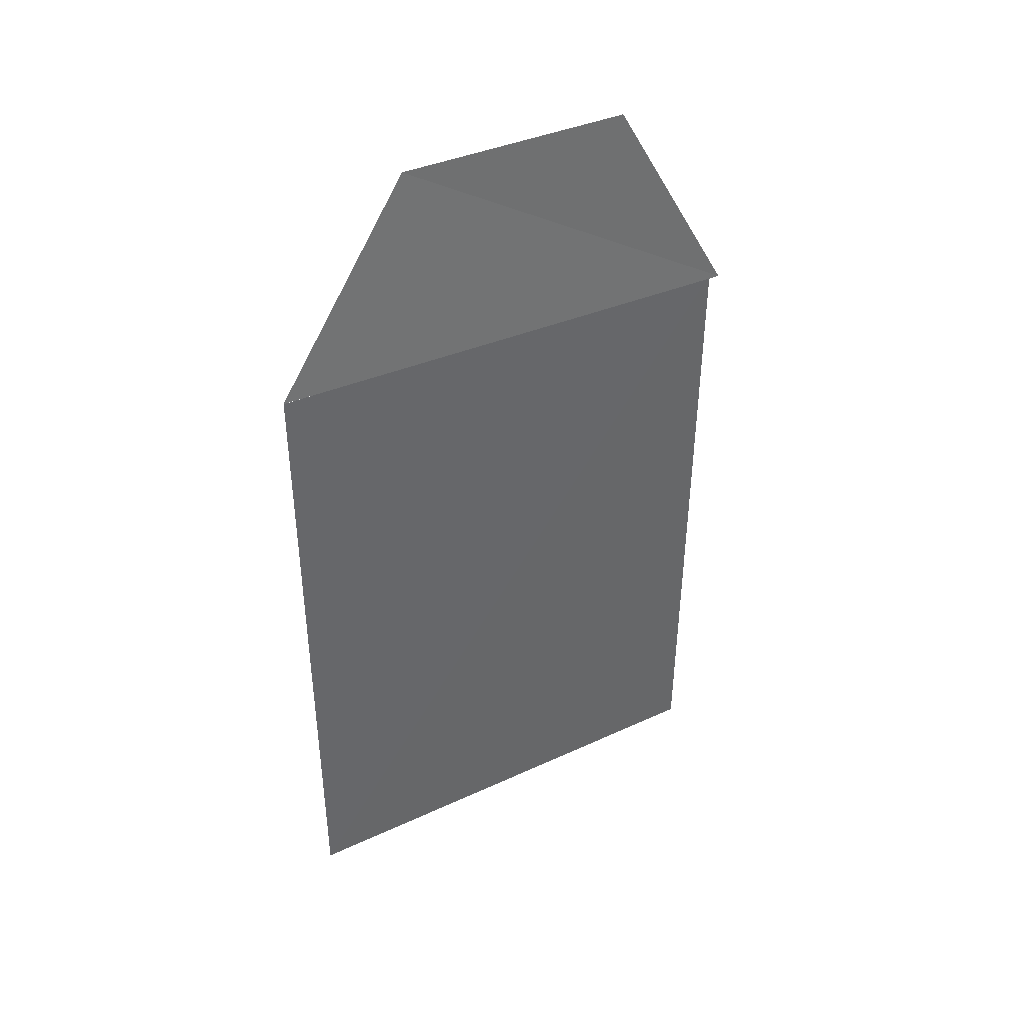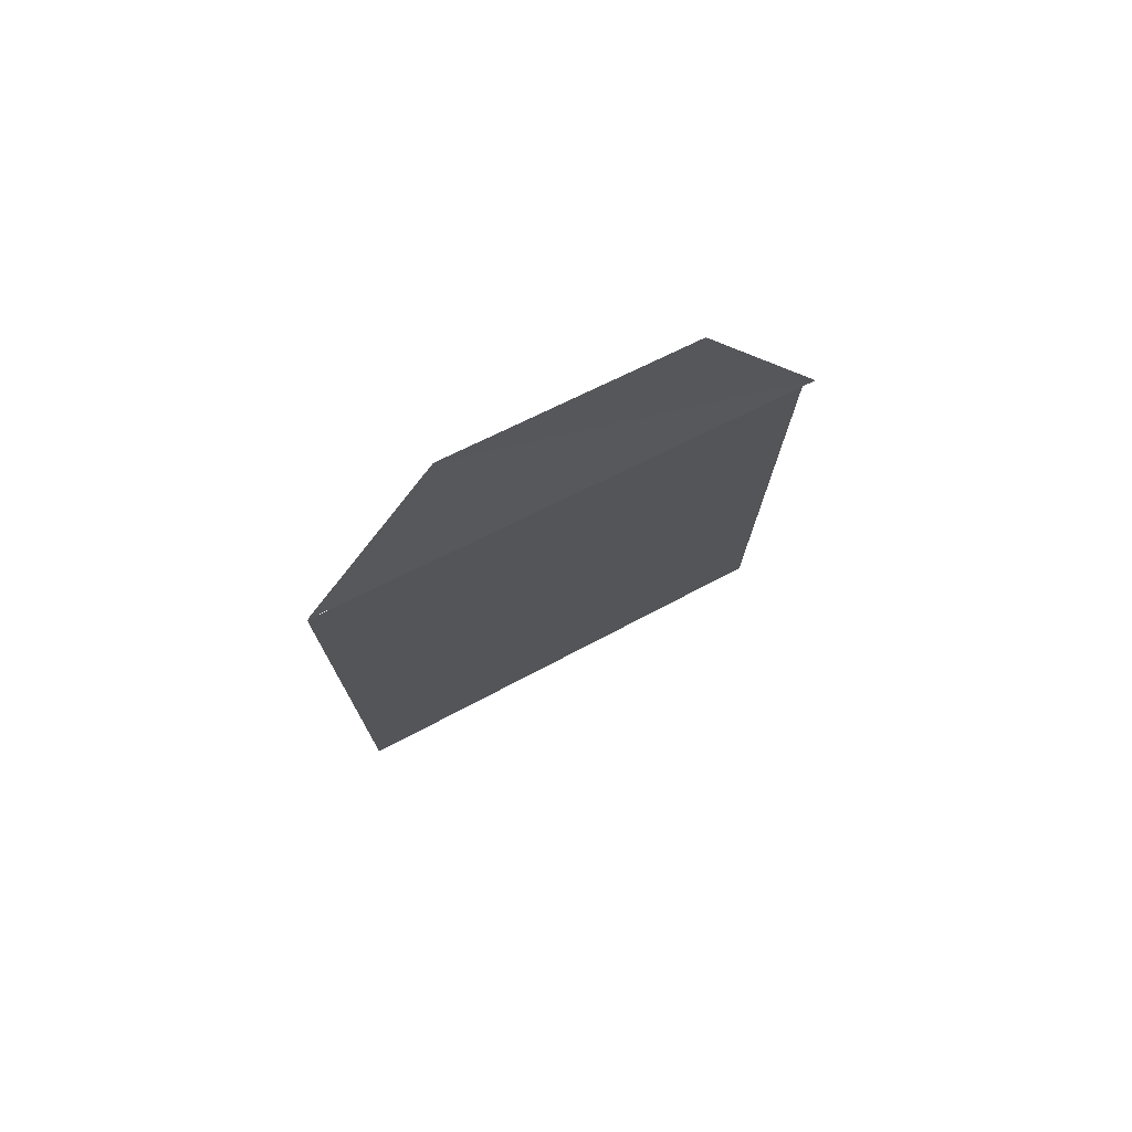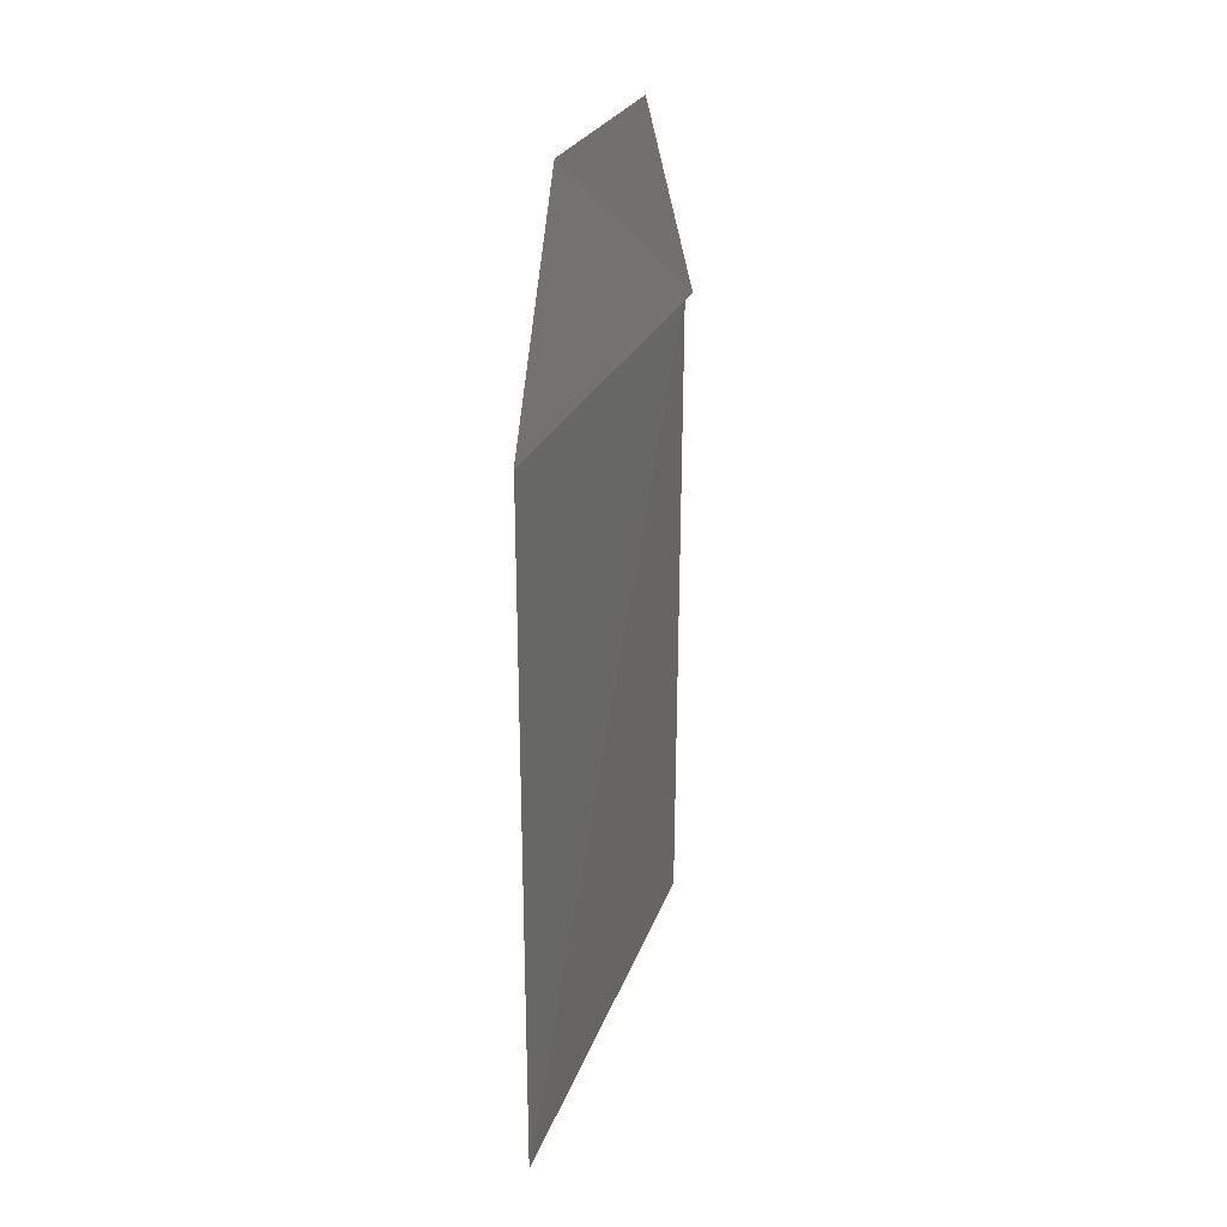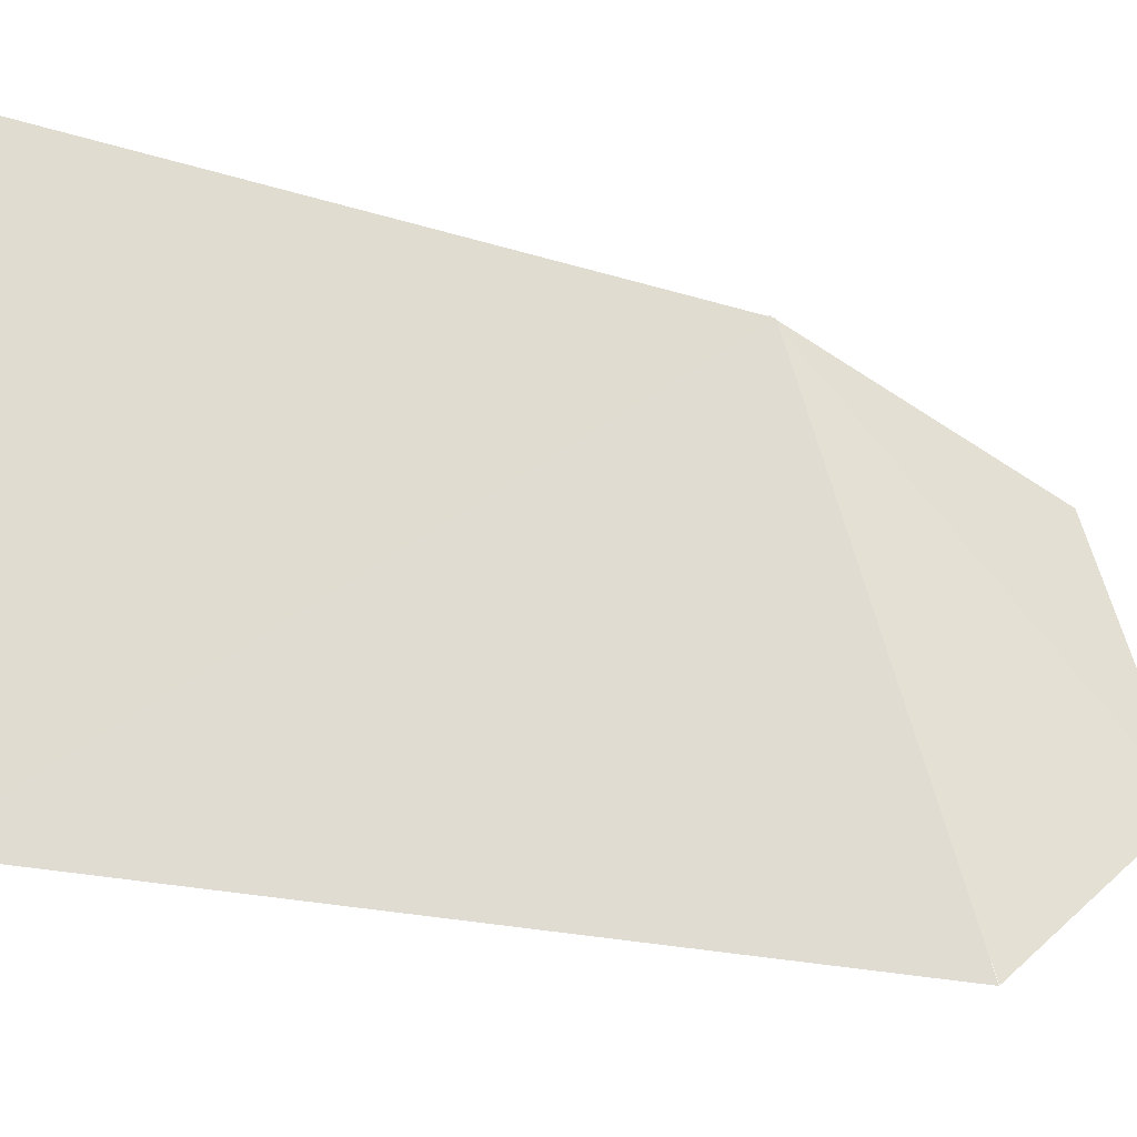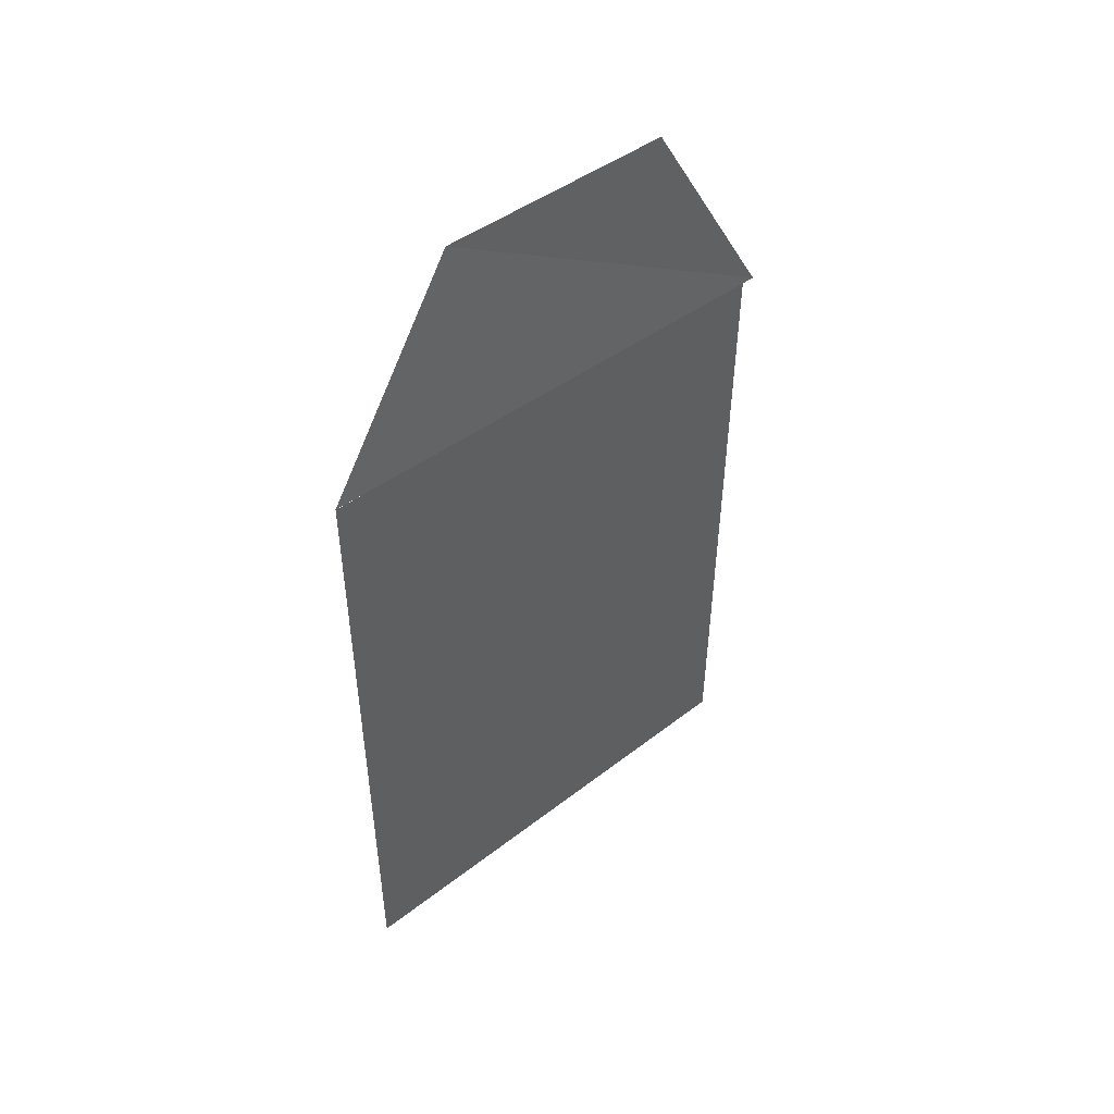
<metadata>
{"format":"obj","ext":"obj","renderer":"f3d","projection":"perspective","resolution":1024,"background":"white","views":[{"elev":40.7,"azim":39.6,"up":"+Z"},{"elev":75.2,"azim":41.5,"up":"+Z"},{"elev":26.1,"azim":-4.1,"up":"+Z"},{"elev":-15.7,"azim":-126.0,"up":"+Y"},{"elev":48.0,"azim":28.0,"up":"+Z"}]}
</metadata>
<code>
o House_frame_Cylinder.004
v -8.326 6.203 68.72
v -10.65 0.463 68.84
v -10.15 2.161 71.4
v -9.025 4.866 71.4
v -8.425 6.141 68.72
v -8.461 6.141 60.35
v -10.64 0.4616 68.83
v -10.64 0.4616 60.35
f 3 1 2
f 8 5 6
f 3 4 1
f 8 7 5

</code>
